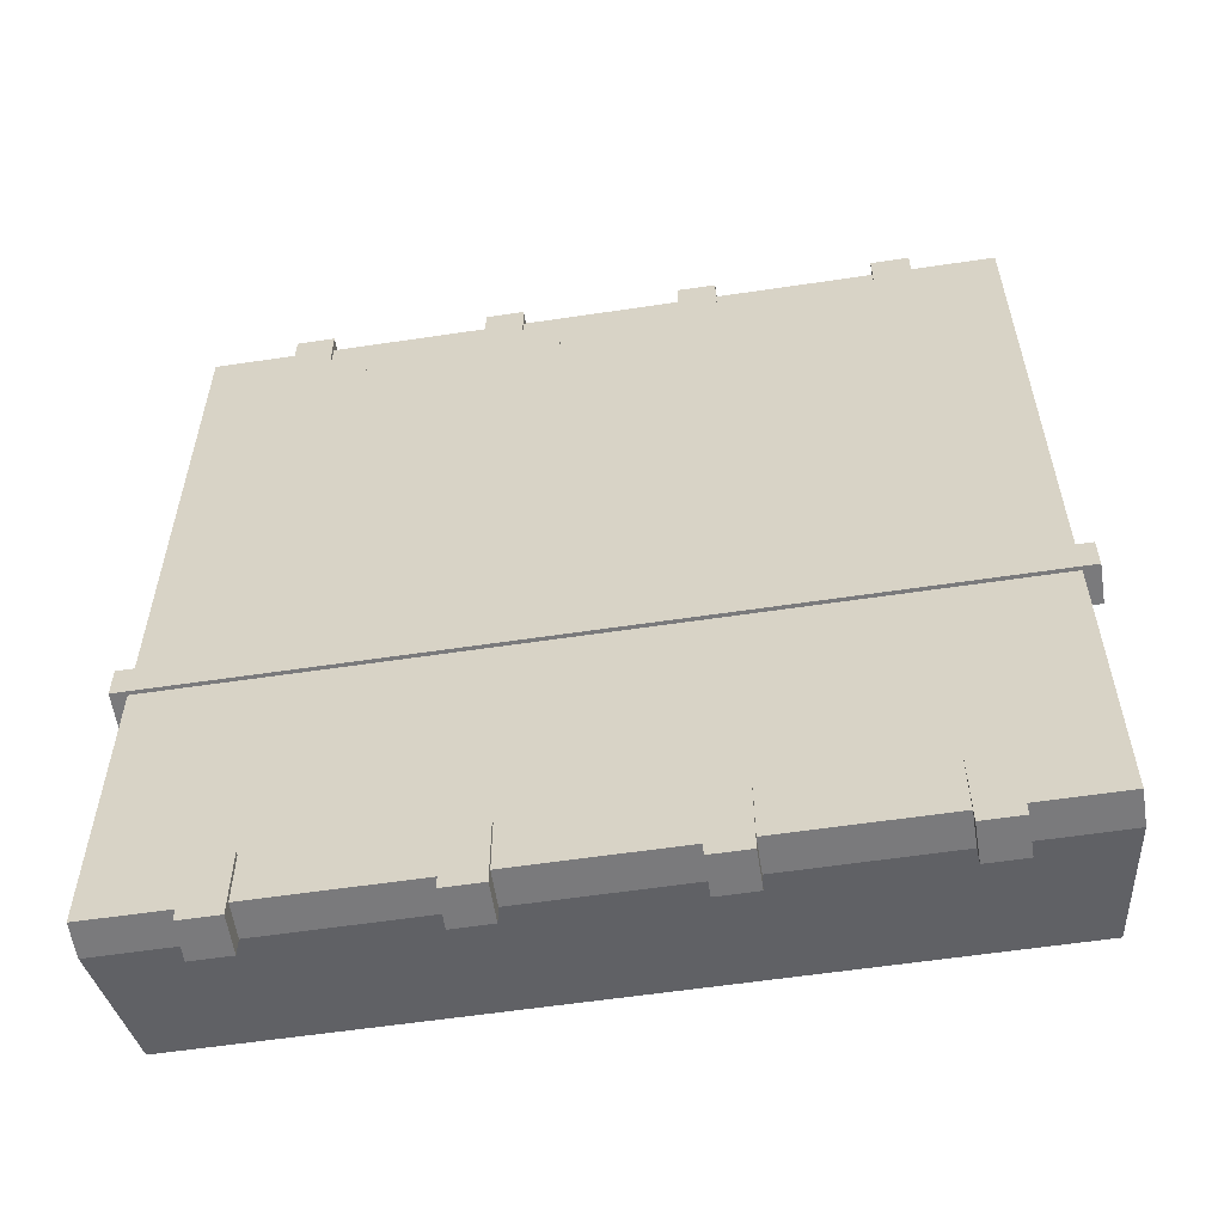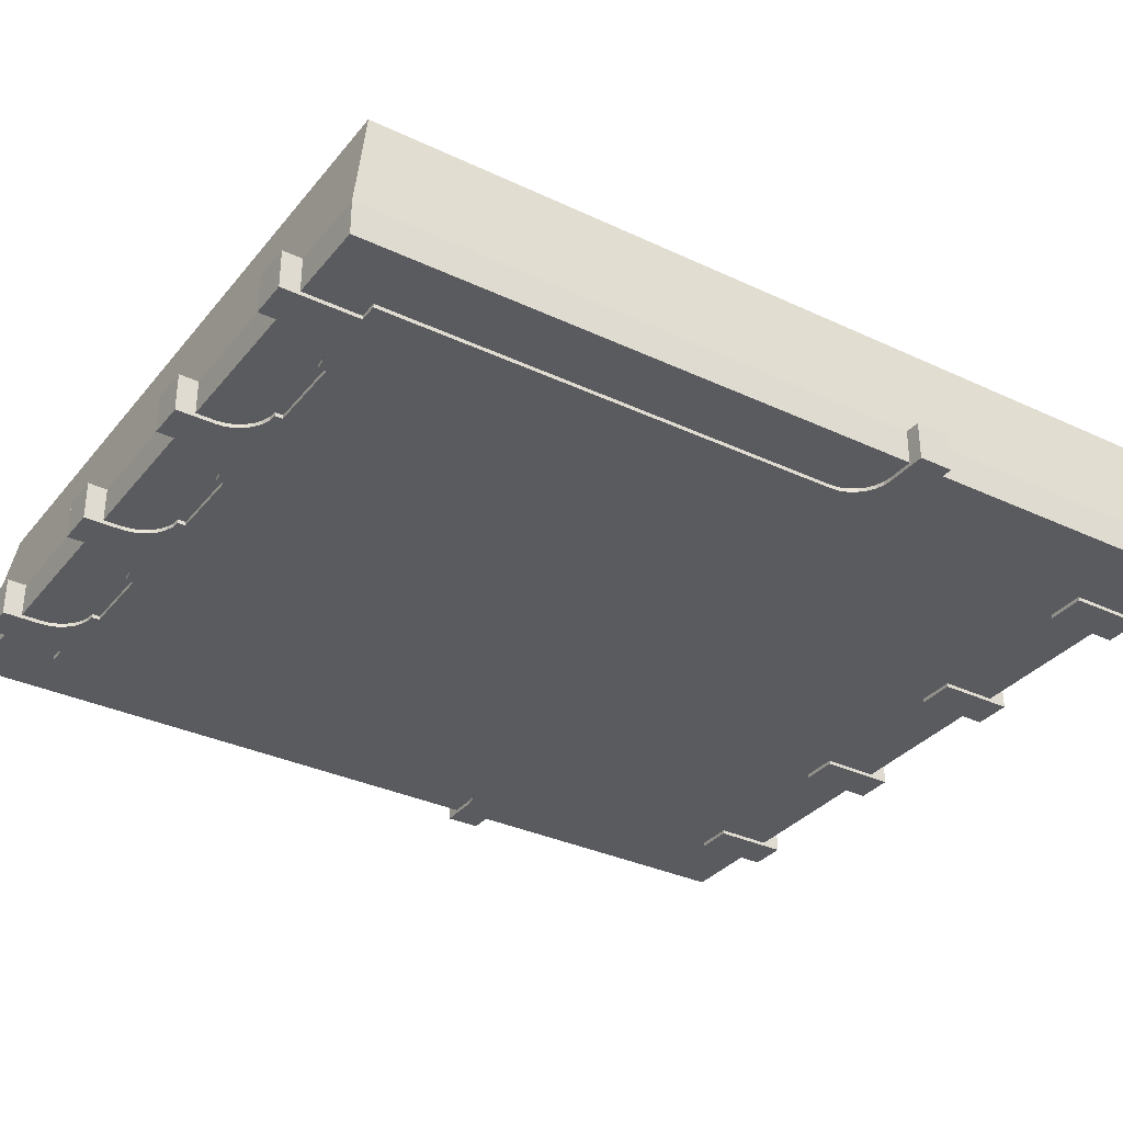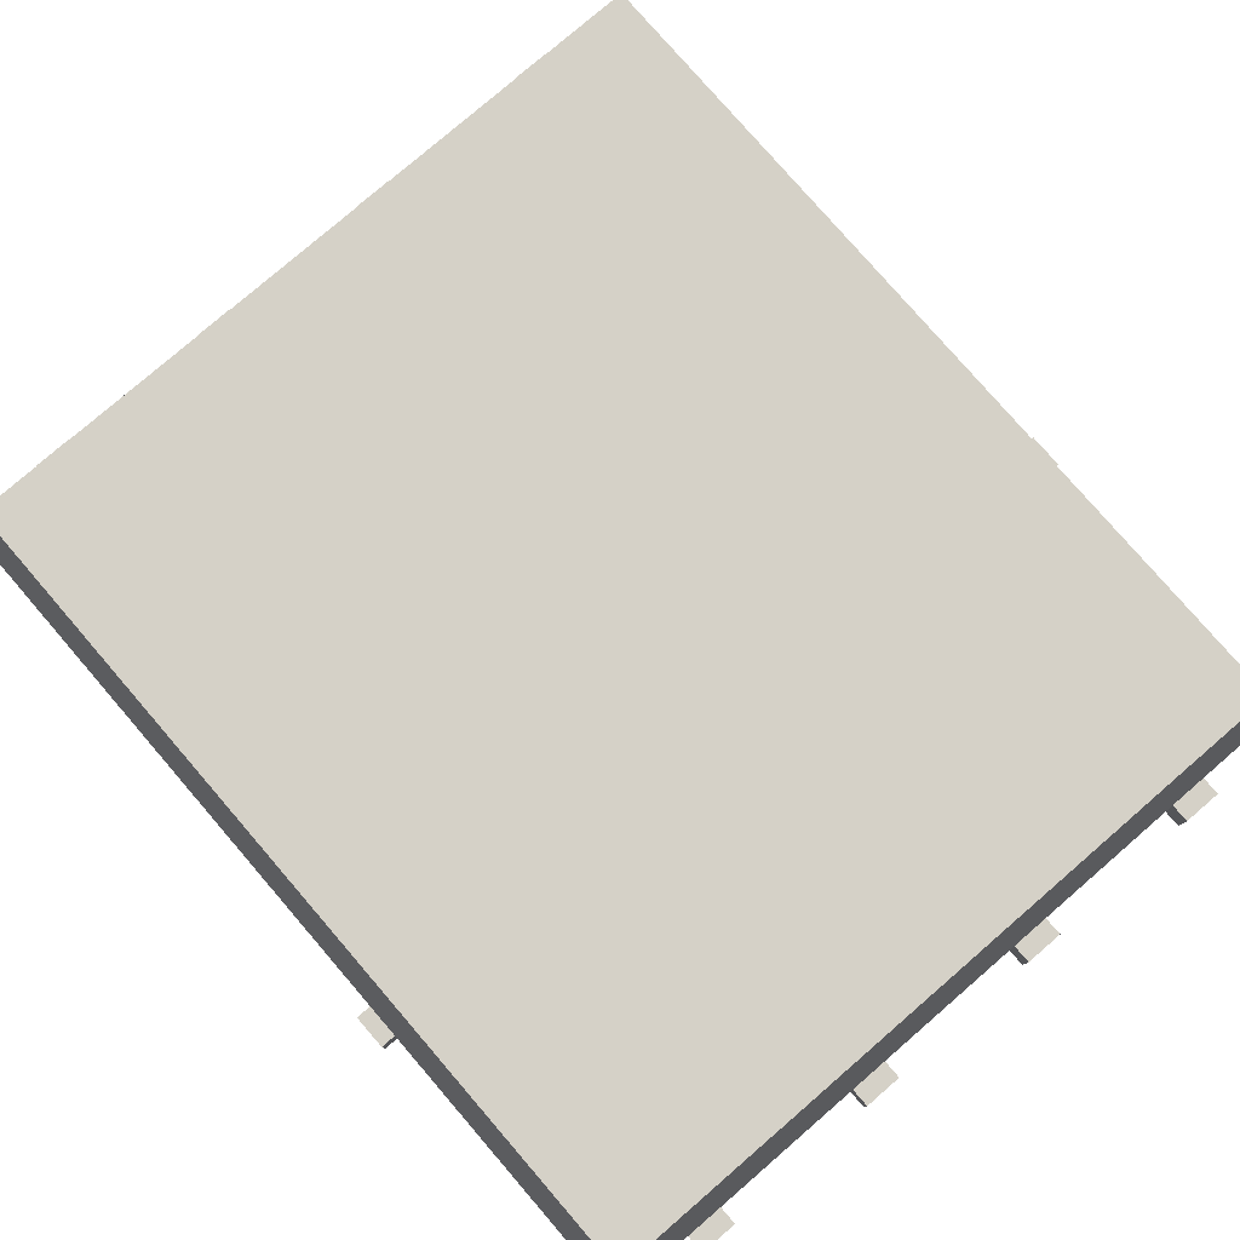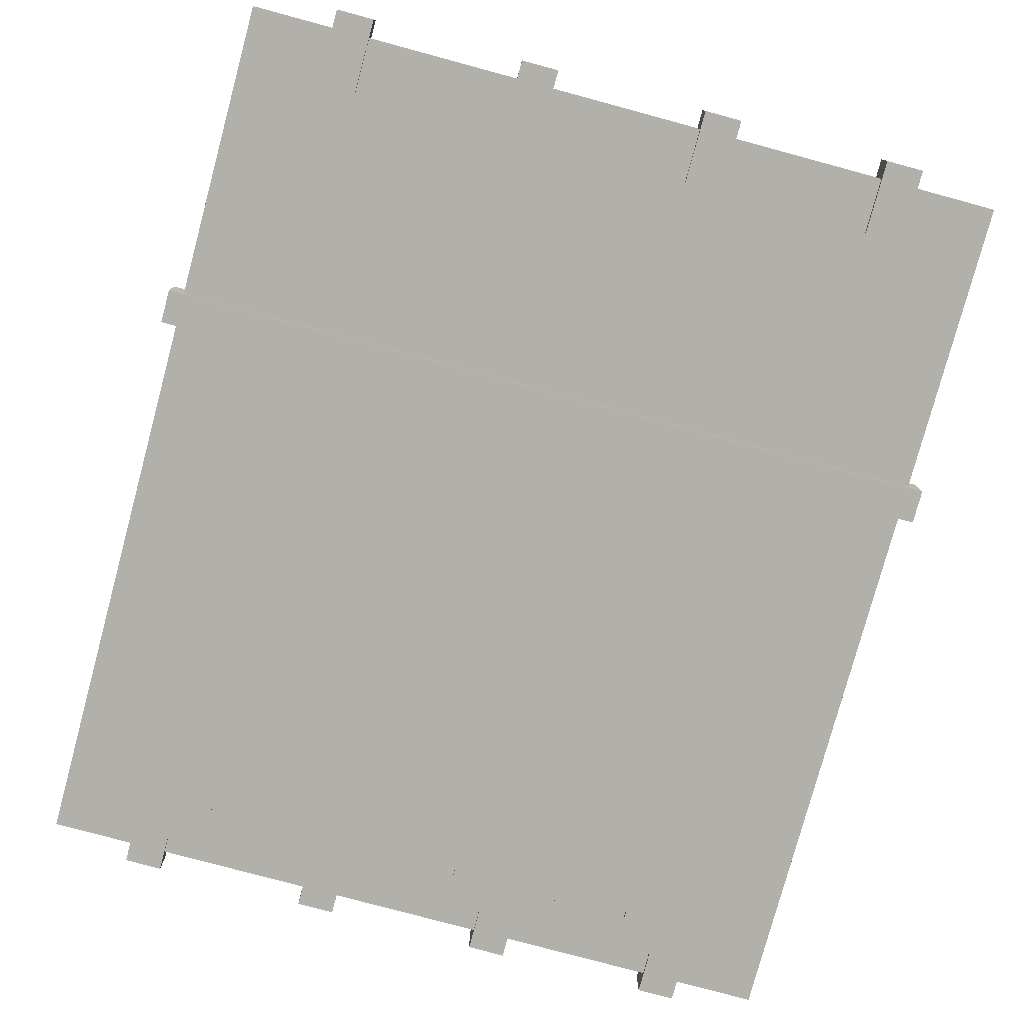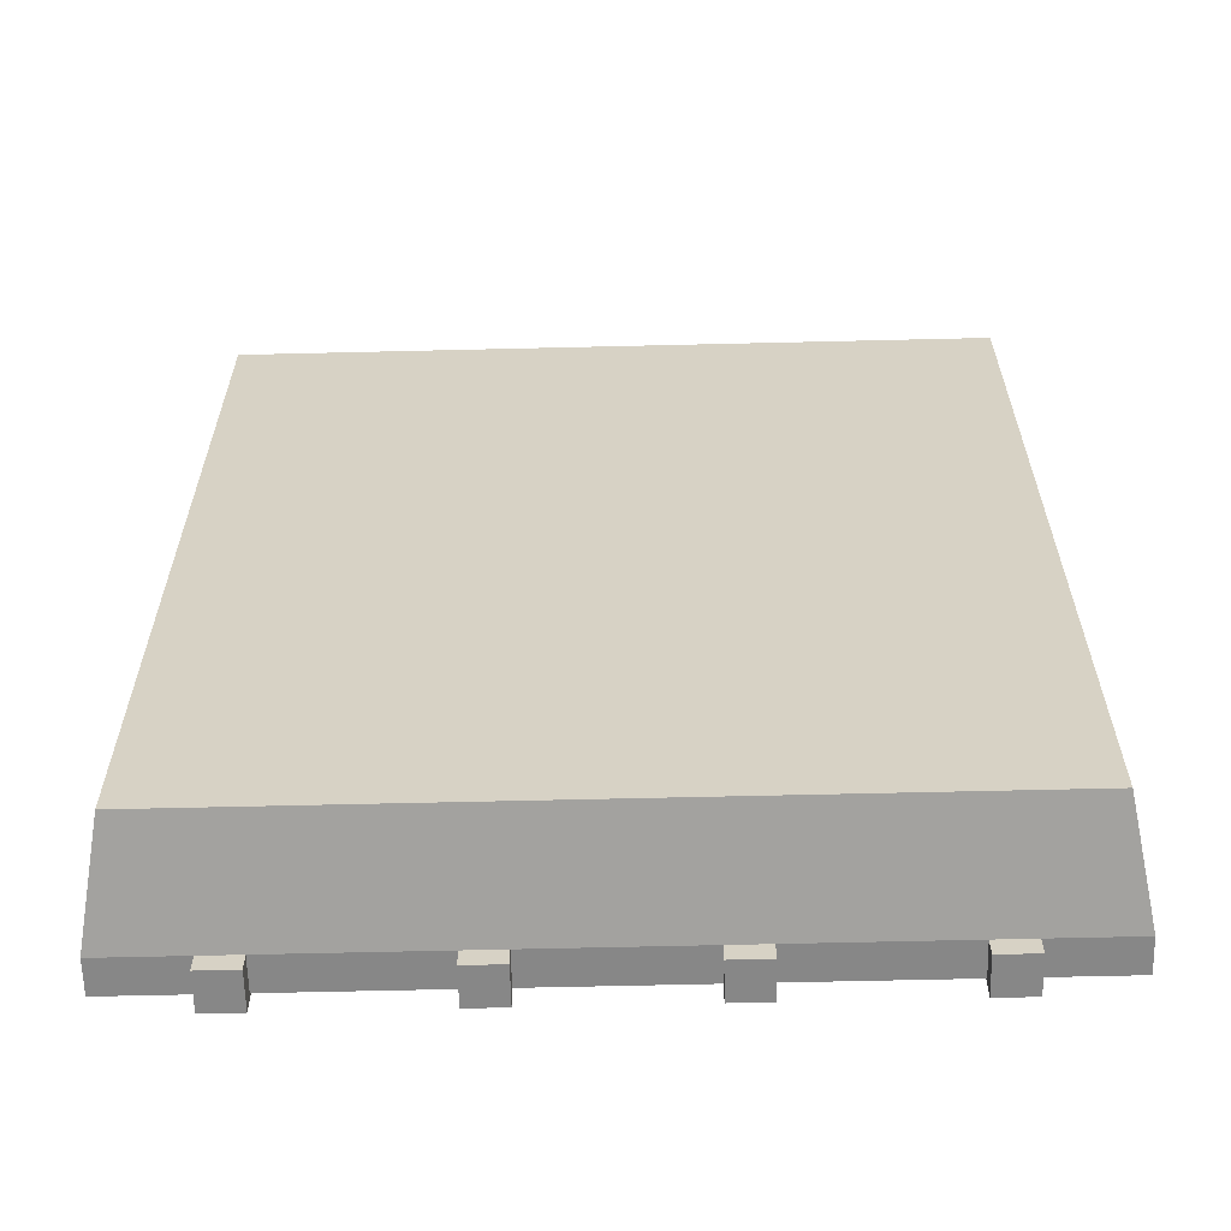
<metadata>
{"format":"obj","ext":"obj","renderer":"f3d","projection":"perspective","resolution":1024,"background":"white","views":[{"elev":-58.2,"azim":8.8,"up":"+Z"},{"elev":-33.5,"azim":57.2,"up":"+Y"},{"elev":79.0,"azim":139.2,"up":"+Y"},{"elev":-78.5,"azim":164.9,"up":"+Y"},{"elev":-62.4,"azim":-178.6,"up":"+Z"}]}
</metadata>
<code>
v 5.245 0.015 -6.03
v 0.095 0.015 -0.13
v 0.095 0.015 -6.03
v 5.245 0.015 -0.13
v 5.245 0.24 -6.03
v 5.245 0.24 -0.13
v 0.095 0.24 -0.13
v 0.095 0.24 -6.03
v 5.113 0.99 -5.898
v 5.113 0.99 -0.2622
v 0.2272 0.99 -0.2622
v 0.2272 0.99 -5.898
v 5.07 0.24 -3.83
v 5.345 0.24 -3.83
v 5.345 0.24 -4.055
v 4.7 0.24 -4.055
v 4.962 0.24 -3.805
v 5.014 0.24 -3.824
v 4.914 0.24 -3.775
v 4.875 0.24 -3.736
v 4.845 0.24 -3.688
v 4.45 0.24 -4.055
v 4.7 0.24 -6.155
v 4.45 0.24 -6.155
v 4.826 0.24 -3.636
v 4.82 0.24 -3.58
v 3.43 0.24 -4.055
v 3.18 0.24 -4.055
v 3.43 0.24 -6.155
v 3.18 0.24 -6.155
v 1.91 0.24 -4.055
v 2.16 0.24 -4.055
v 2.16 0.24 -6.155
v 1.91 0.24 -6.155
v 4.7 0.24 -0.505
v 4.82 0.24 -0.505
v 4.395 0.24 -0.4109
v 4.356 0.24 -0.4505
v 4.425 0.24 -0.3635
v 4.308 0.24 -0.4802
v 4.2 0.24 -0.555
v 4.444 0.24 -0.3106
v 4.256 0.24 -0.4987
v 4.2 0.24 -0.505
v 4.45 0.24 -0.255
v 4.7 0.24 -0.005
v 0.64 0.24 -4.055
v 0.89 0.24 -4.055
v 0.89 0.24 -6.155
v 0.64 0.24 -6.155
v 4.45 0.24 -0.005
v 3.68 0.24 -0.555
v 0.4655 0.24 -3.736
v 0.4259 0.24 -3.775
v 0.3785 0.24 -3.805
v 0.4952 0.24 -3.688
v 0.3256 0.24 -3.824
v 0.5137 0.24 -3.636
v 3.624 0.24 -0.4987
v 3.68 0.24 -0.505
v 0.27 0.24 -3.83
v 0.52 0.24 -3.58
v 3.572 0.24 -0.4802
v -0.005 0.24 -4.055
v -0.005 0.24 -3.83
v 3.125 0.24 -0.4109
v 3.524 0.24 -0.4505
v 3.086 0.24 -0.4505
v 3.485 0.24 -0.4109
v 3.038 0.24 -0.4802
v 3.155 0.24 -0.3635
v 3.455 0.24 -0.3635
v 2.93 0.24 -0.555
v 2.986 0.24 -0.4987
v 3.174 0.24 -0.3106
v 3.436 0.24 -0.3106
v 2.93 0.24 -0.505
v 3.18 0.24 -0.255
v 3.43 0.24 -0.255
v 3.18 0.24 -0.005
v 3.43 0.24 -0.005
v 2.41 0.24 -0.555
v 2.354 0.24 -0.4987
v 2.41 0.24 -0.505
v 2.302 0.24 -0.4802
v 1.816 0.24 -0.4505
v 2.215 0.24 -0.4109
v 2.254 0.24 -0.4505
v 1.855 0.24 -0.4109
v 1.768 0.24 -0.4802
v 1.885 0.24 -0.3635
v 2.185 0.24 -0.3635
v 1.66 0.24 -0.555
v 1.716 0.24 -0.4987
v 1.904 0.24 -0.3106
v 2.166 0.24 -0.3106
v 1.66 0.24 -0.505
v 1.91 0.24 -0.255
v 2.16 0.24 -0.255
v 1.91 0.24 -0.005
v 2.16 0.24 -0.005
v 1.14 0.24 -0.555
v 1.084 0.24 -0.4987
v 1.14 0.24 -0.505
v 1.032 0.24 -0.4802
v 0.64 0.24 -0.505
v 0.89 0.24 -0.255
v 0.8963 0.24 -0.3106
v 0.9148 0.24 -0.3635
v 0.9445 0.24 -0.4109
v 0.9841 0.24 -0.4505
v 0.52 0.24 -0.505
v 0.64 0.24 -0.005
v 0.89 0.24 -0.005
v 5.345 -0.01 -4.055
v 5.345 -0.01 -3.83
v 5.07 -0.01 -3.83
v 4.82 -0.01 -3.58
v 4.826 -0.01 -3.636
v 4.845 -0.01 -3.688
v 4.875 -0.01 -3.736
v 4.914 -0.01 -3.775
v 4.962 -0.01 -3.805
v 5.014 -0.01 -3.824
v 4.82 -0.01 -0.505
v 4.7 -0.01 -0.505
v 4.7 -0.01 -0.005
v 4.45 -0.01 -0.005
v 4.45 -0.01 -0.255
v 4.2 -0.01 -0.505
v 4.256 -0.01 -0.4987
v 4.308 -0.01 -0.4802
v 4.356 -0.01 -0.4505
v 4.395 -0.01 -0.4109
v 4.425 -0.01 -0.3635
v 4.444 -0.01 -0.3106
v 4.2 -0.01 -0.555
v 3.68 -0.01 -0.555
v 3.68 -0.01 -0.505
v 3.43 -0.01 -0.255
v 3.436 -0.01 -0.3106
v 3.455 -0.01 -0.3635
v 3.485 -0.01 -0.4109
v 3.524 -0.01 -0.4505
v 3.572 -0.01 -0.4802
v 3.624 -0.01 -0.4987
v 3.43 -0.01 -0.005
v 3.18 -0.01 -0.005
v 3.18 -0.01 -0.255
v 2.93 -0.01 -0.505
v 2.986 -0.01 -0.4987
v 3.038 -0.01 -0.4802
v 3.086 -0.01 -0.4505
v 3.125 -0.01 -0.4109
v 3.155 -0.01 -0.3635
v 3.174 -0.01 -0.3106
v 2.93 -0.01 -0.555
v 2.41 -0.01 -0.555
v 2.41 -0.01 -0.505
v 2.16 -0.01 -0.255
v 2.166 -0.01 -0.3106
v 2.185 -0.01 -0.3635
v 2.215 -0.01 -0.4109
v 2.254 -0.01 -0.4505
v 2.302 -0.01 -0.4802
v 2.354 -0.01 -0.4987
v 2.16 -0.01 -0.005
v 1.91 -0.01 -0.005
v 1.91 -0.01 -0.255
v 1.66 -0.01 -0.505
v 1.716 -0.01 -0.4987
v 1.768 -0.01 -0.4802
v 1.816 -0.01 -0.4505
v 1.855 -0.01 -0.4109
v 1.885 -0.01 -0.3635
v 1.904 -0.01 -0.3106
v 1.66 -0.01 -0.555
v 1.14 -0.01 -0.555
v 1.14 -0.01 -0.505
v 0.89 -0.01 -0.255
v 0.8963 -0.01 -0.3106
v 0.9148 -0.01 -0.3635
v 0.9445 -0.01 -0.4109
v 0.9841 -0.01 -0.4505
v 1.032 -0.01 -0.4802
v 1.084 -0.01 -0.4987
v 0.89 -0.01 -0.005
v 0.64 -0.01 -0.005
v 0.64 -0.01 -0.505
v 0.52 -0.01 -0.505
v 0.52 -0.01 -3.58
v 0.27 -0.01 -3.83
v 0.3256 -0.01 -3.824
v 0.3785 -0.01 -3.805
v 0.4259 -0.01 -3.775
v 0.4655 -0.01 -3.736
v 0.4952 -0.01 -3.688
v 0.5137 -0.01 -3.636
v -0.005 -0.01 -3.83
v -0.005 -0.01 -4.055
v 0.64 -0.01 -5.655
v 0.64 0.115 -5.655
v 0.64 -0.01 -6.155
v 0.64 0.115 -4.055
v 0.89 -0.01 -6.155
v 0.89 0.115 -5.655
v 0.89 -0.01 -5.655
v 0.89 0.115 -4.055
v 1.91 -0.01 -5.655
v 1.91 0.115 -5.655
v 1.91 -0.01 -6.155
v 1.91 0.115 -4.055
v 2.16 -0.01 -6.155
v 2.16 0.115 -5.655
v 2.16 -0.01 -5.655
v 2.16 0.115 -4.055
v 3.18 -0.01 -5.655
v 3.18 0.115 -5.655
v 3.18 -0.01 -6.155
v 3.18 0.115 -4.055
v 3.43 -0.01 -6.155
v 3.43 0.115 -5.655
v 3.43 -0.01 -5.655
v 3.43 0.115 -4.055
v 4.45 -0.01 -5.655
v 4.45 0.115 -5.655
v 4.45 -0.01 -6.155
v 4.45 0.115 -4.055
v 4.7 -0.01 -6.155
v 4.7 0.115 -5.655
v 4.7 -0.01 -5.655
v 4.7 0.115 -4.055
f 1 2 3
f 4 2 1
f 5 4 1
f 5 6 4
f 2 4 6
f 7 2 6
f 2 7 8
f 2 8 3
f 3 8 5
f 3 5 1
f 6 5 9
f 10 6 9
f 7 6 10
f 11 7 10
f 11 12 8
f 7 11 8
f 8 12 9
f 8 9 5
f 11 10 9
f 11 9 12
f 13 14 15
f 16 17 18
f 16 18 13
f 16 13 15
f 19 17 16
f 20 19 16
f 21 20 16
f 22 16 23
f 22 23 24
f 22 21 16
f 25 21 22
f 26 25 22
f 27 26 22
f 28 27 29
f 28 29 30
f 31 32 33
f 31 33 34
f 35 36 26
f 37 35 38
f 39 35 37
f 40 38 35
f 41 35 26
f 41 40 35
f 42 35 39
f 43 40 41
f 44 43 41
f 45 35 42
f 45 46 35
f 47 48 49
f 47 49 50
f 51 46 45
f 52 26 27
f 52 41 26
f 53 47 54
f 55 54 47
f 56 47 53
f 56 48 47
f 57 55 47
f 58 48 56
f 59 60 52
f 61 57 47
f 62 31 48
f 62 48 58
f 63 59 52
f 64 61 47
f 65 61 64
f 66 67 68
f 66 69 67
f 70 68 67
f 70 67 63
f 71 69 66
f 71 72 69
f 73 63 52
f 73 70 63
f 73 28 32
f 73 27 28
f 73 52 27
f 74 70 73
f 75 72 71
f 75 76 72
f 77 74 73
f 78 76 75
f 78 79 76
f 80 79 78
f 80 81 79
f 82 73 32
f 83 84 82
f 85 83 82
f 86 87 88
f 89 87 86
f 90 85 82
f 90 88 85
f 90 86 88
f 91 87 89
f 91 92 87
f 93 31 62
f 93 82 32
f 93 32 31
f 93 90 82
f 94 90 93
f 95 96 92
f 95 92 91
f 97 94 93
f 98 96 95
f 98 99 96
f 100 101 99
f 100 99 98
f 102 93 62
f 103 104 102
f 105 103 102
f 106 107 108
f 106 108 109
f 106 109 110
f 106 110 111
f 106 111 105
f 106 102 62
f 106 105 102
f 112 106 62
f 113 114 107
f 113 107 106
f 14 115 15
f 14 116 115
f 116 13 117
f 14 13 116
f 118 119 26
f 26 119 25
f 25 119 21
f 21 120 20
f 119 120 21
f 20 121 19
f 120 121 20
f 19 122 17
f 121 122 19
f 17 123 18
f 122 123 17
f 123 124 18
f 18 117 13
f 124 117 18
f 26 125 118
f 36 125 26
f 36 126 125
f 35 126 36
f 35 127 126
f 46 127 35
f 127 46 128
f 46 51 128
f 128 51 129
f 129 51 45
f 130 131 44
f 44 131 43
f 43 132 40
f 131 132 43
f 40 133 38
f 38 133 37
f 132 133 40
f 37 134 39
f 133 134 37
f 39 135 42
f 134 135 39
f 42 136 45
f 135 136 42
f 136 129 45
f 130 44 137
f 137 44 41
f 41 138 137
f 52 138 41
f 52 139 138
f 60 139 52
f 140 141 79
f 79 141 76
f 76 142 72
f 141 142 76
f 72 143 69
f 142 143 72
f 69 144 67
f 143 144 69
f 67 145 63
f 144 145 67
f 63 146 59
f 145 146 63
f 59 139 60
f 146 139 59
f 79 147 140
f 81 147 79
f 81 148 147
f 80 148 81
f 148 80 149
f 149 80 78
f 150 151 77
f 77 151 74
f 74 152 70
f 151 152 74
f 70 153 68
f 68 153 66
f 152 153 70
f 66 154 71
f 153 154 66
f 71 155 75
f 154 155 71
f 75 156 78
f 155 156 75
f 156 149 78
f 150 77 157
f 157 77 73
f 73 158 157
f 82 158 73
f 82 159 158
f 84 159 82
f 160 161 99
f 99 161 96
f 96 162 92
f 161 162 96
f 92 163 87
f 87 163 88
f 162 163 92
f 88 164 85
f 163 164 88
f 85 165 83
f 164 165 85
f 83 166 84
f 165 166 83
f 166 159 84
f 99 167 160
f 101 167 99
f 101 168 167
f 100 168 101
f 168 100 169
f 169 100 98
f 170 171 97
f 97 171 94
f 94 172 90
f 171 172 94
f 90 173 86
f 172 173 90
f 86 174 89
f 173 174 86
f 89 175 91
f 174 175 89
f 91 176 95
f 175 176 91
f 95 169 98
f 176 169 95
f 170 97 177
f 177 97 93
f 93 178 177
f 102 178 93
f 102 179 178
f 104 179 102
f 180 181 107
f 107 181 108
f 108 182 109
f 181 182 108
f 109 183 110
f 182 183 109
f 110 184 111
f 183 184 110
f 111 185 105
f 184 185 111
f 105 186 103
f 185 186 105
f 103 179 104
f 186 179 103
f 107 187 180
f 114 187 107
f 114 188 187
f 113 188 114
f 188 113 189
f 189 113 106
f 106 190 189
f 112 190 106
f 190 112 191
f 191 112 62
f 192 193 61
f 61 193 57
f 57 194 55
f 193 194 57
f 55 195 54
f 194 195 55
f 54 196 53
f 195 196 54
f 53 197 56
f 196 197 53
f 56 198 58
f 197 198 56
f 58 191 62
f 198 191 58
f 192 65 199
f 61 65 192
f 200 65 64
f 199 65 200
f 201 202 203
f 203 202 50
f 204 47 202
f 47 50 202
f 203 50 205
f 205 50 49
f 49 206 205
f 206 207 205
f 48 208 206
f 49 48 206
f 209 210 211
f 211 210 34
f 212 31 210
f 31 34 210
f 211 34 213
f 213 34 33
f 33 214 213
f 214 215 213
f 32 216 214
f 33 32 214
f 217 218 219
f 219 218 30
f 220 28 218
f 28 30 218
f 219 30 221
f 221 30 29
f 29 222 221
f 222 223 221
f 27 224 222
f 29 27 222
f 225 226 227
f 227 226 24
f 228 22 226
f 22 24 226
f 227 24 229
f 229 24 23
f 23 230 229
f 230 231 229
f 16 232 230
f 23 16 230
f 182 189 183
f 181 189 182
f 180 189 181
f 189 190 191
f 118 191 119
f 116 117 115
f 119 191 198
f 180 188 189
f 146 145 138
f 117 124 115
f 187 188 180
f 194 200 115
f 124 123 115
f 193 200 194
f 192 200 193
f 192 199 200
f 163 173 164
f 174 173 163
f 162 175 163
f 163 175 174
f 165 172 158
f 173 172 164
f 164 172 165
f 125 126 118
f 172 177 158
f 158 177 191
f 134 133 126
f 162 176 175
f 161 176 162
f 126 135 134
f 172 171 177
f 133 132 126
f 143 153 144
f 126 137 118
f 154 153 143
f 132 137 126
f 144 152 145
f 132 131 137
f 171 170 177
f 153 152 144
f 142 155 143
f 126 136 135
f 161 169 176
f 160 169 161
f 143 155 154
f 138 157 118
f 131 130 137
f 145 157 138
f 160 168 169
f 152 157 145
f 167 168 160
f 177 178 191
f 141 156 142
f 127 129 126
f 142 156 155
f 126 129 136
f 127 128 129
f 152 151 157
f 137 138 118
f 179 186 178
f 186 185 178
f 140 149 141
f 122 195 123
f 141 149 156
f 122 196 195
f 151 150 157
f 121 196 122
f 147 148 140
f 140 148 149
f 118 158 191
f 157 158 118
f 195 194 123
f 123 194 115
f 121 197 196
f 120 197 121
f 159 166 158
f 166 165 158
f 119 198 120
f 120 198 197
f 178 189 191
f 185 189 178
f 139 146 138
f 184 189 185
f 183 189 184
f 205 201 203
f 207 201 205
f 206 201 207
f 202 201 206
f 206 208 202
f 208 204 202
f 213 209 211
f 215 209 213
f 214 209 215
f 210 209 214
f 214 212 210
f 216 212 214
f 221 217 219
f 223 217 221
f 222 217 223
f 218 217 222
f 222 220 218
f 224 220 222
f 229 231 227
f 231 225 227
f 230 226 231
f 226 225 231
f 230 232 226
f 232 228 226
f 64 204 200
f 64 47 204
f 204 208 200
f 208 212 200
f 48 31 208
f 208 31 212
f 212 216 200
f 32 28 216
f 216 28 220
f 27 22 224
f 224 22 228
f 224 115 220
f 232 115 228
f 220 115 216
f 216 115 200
f 228 115 224
f 16 15 232
f 232 15 115

</code>
